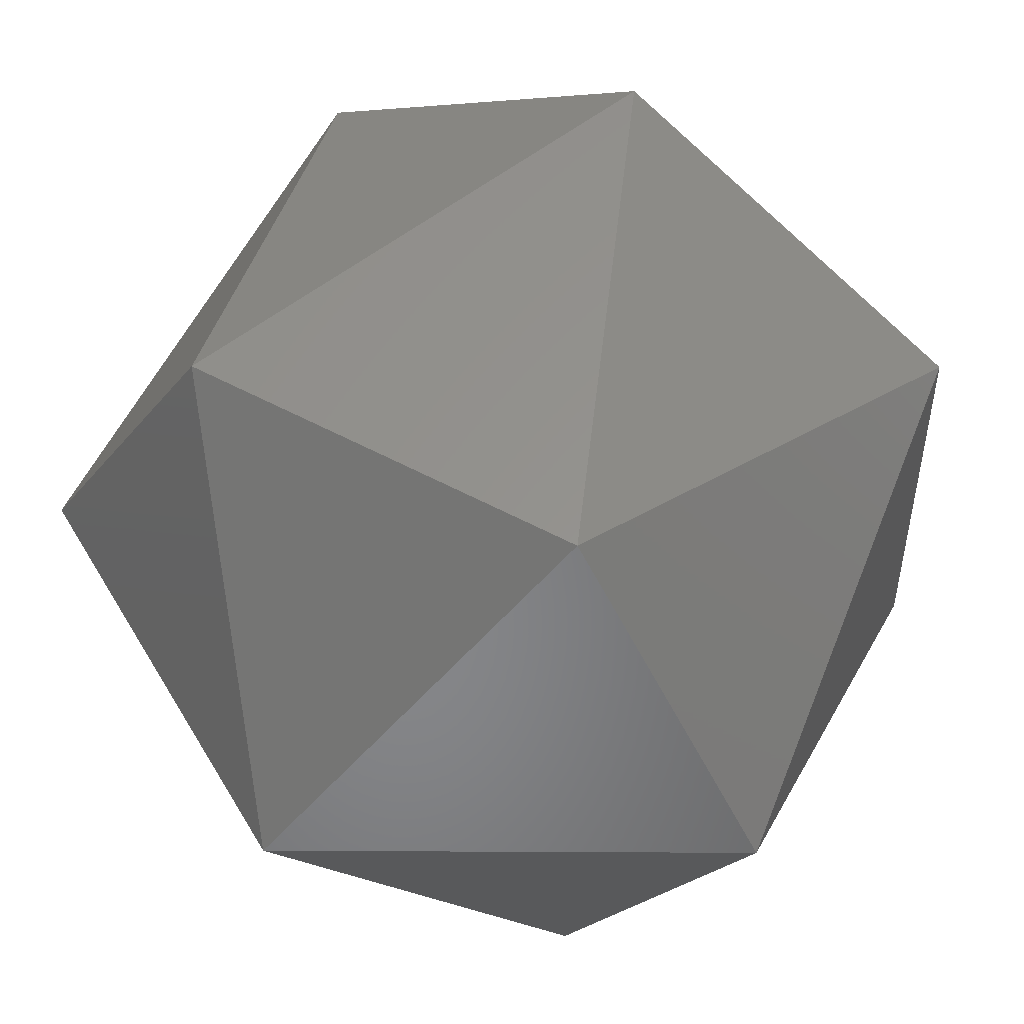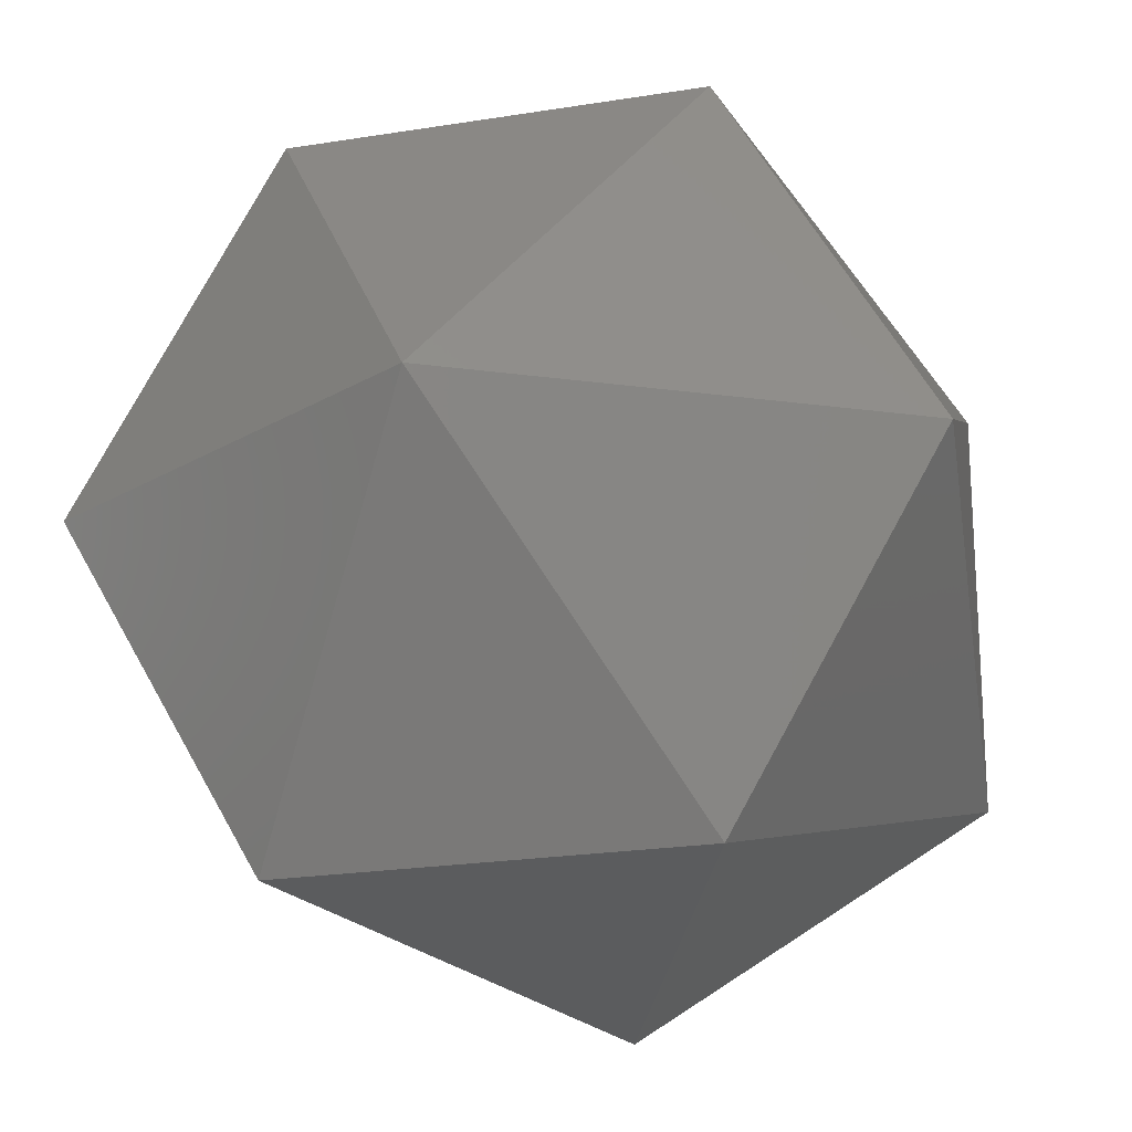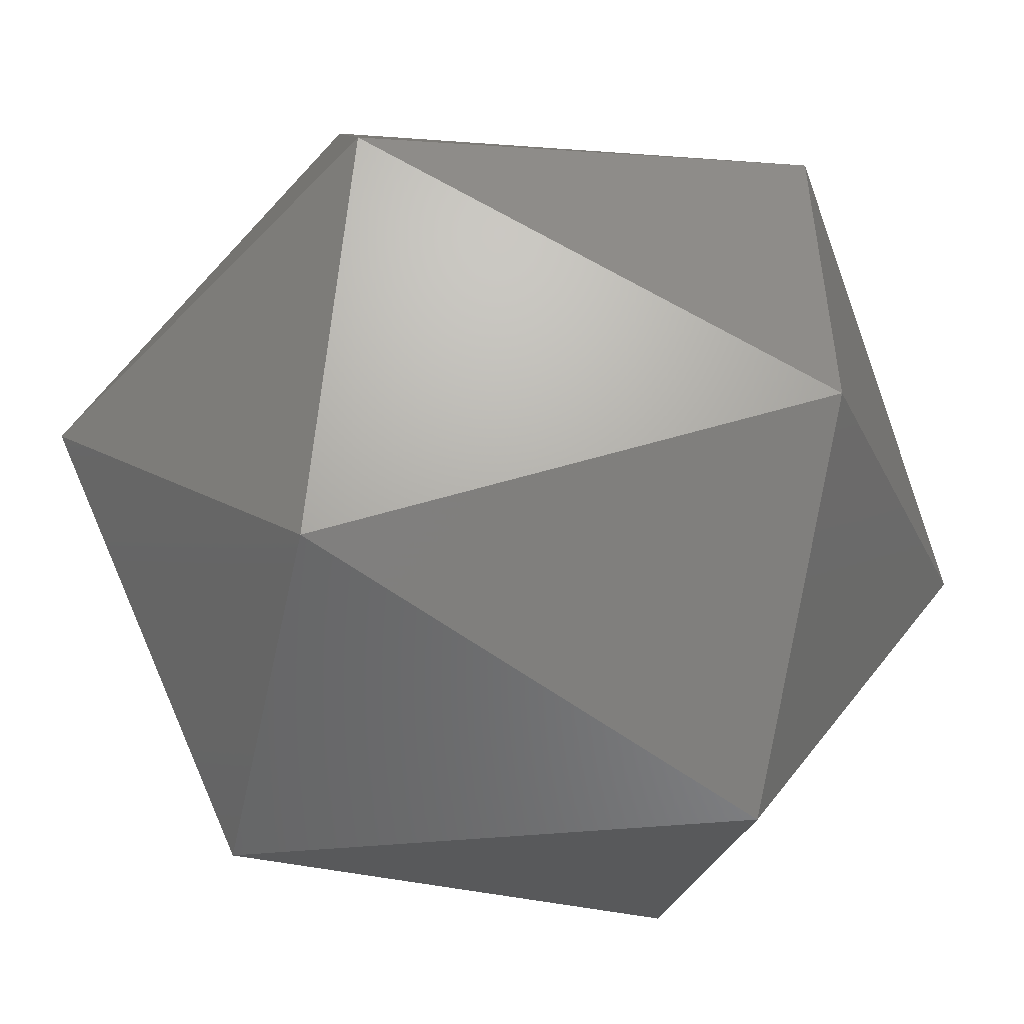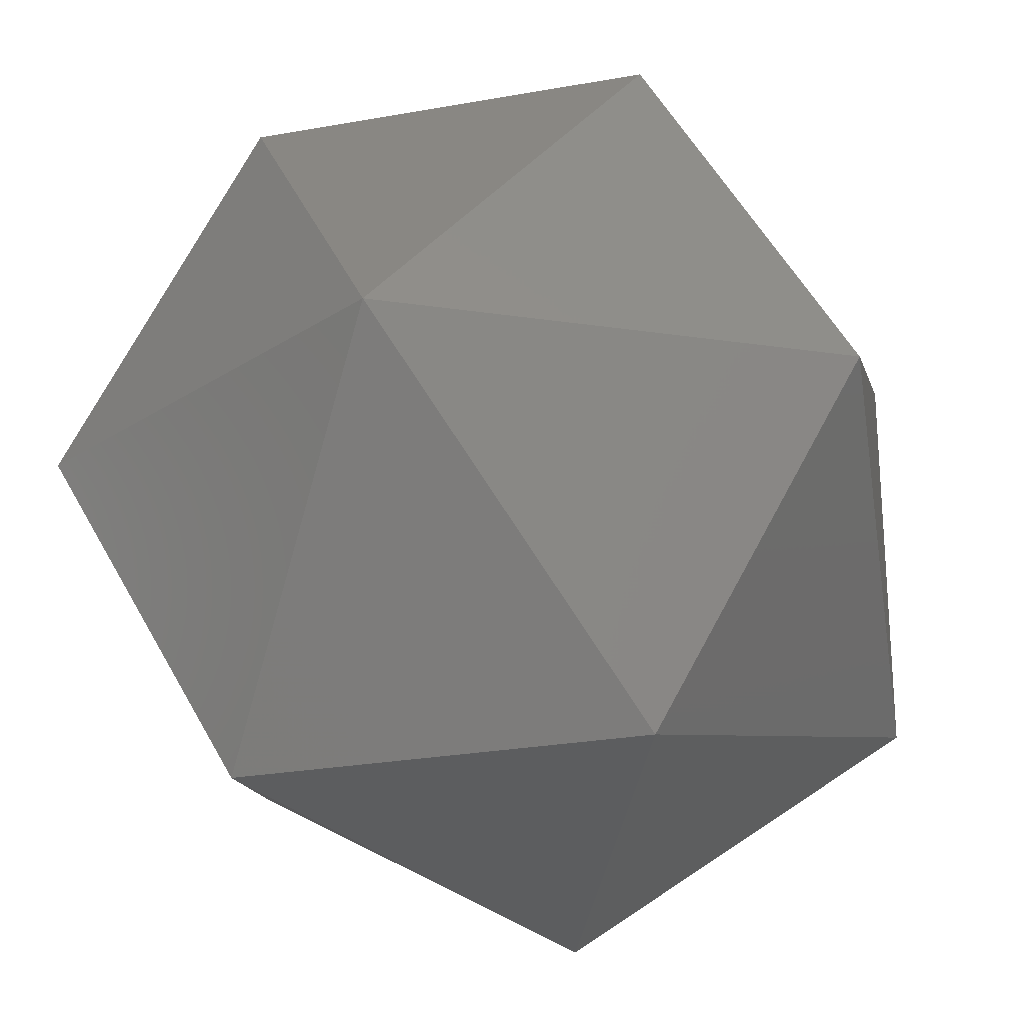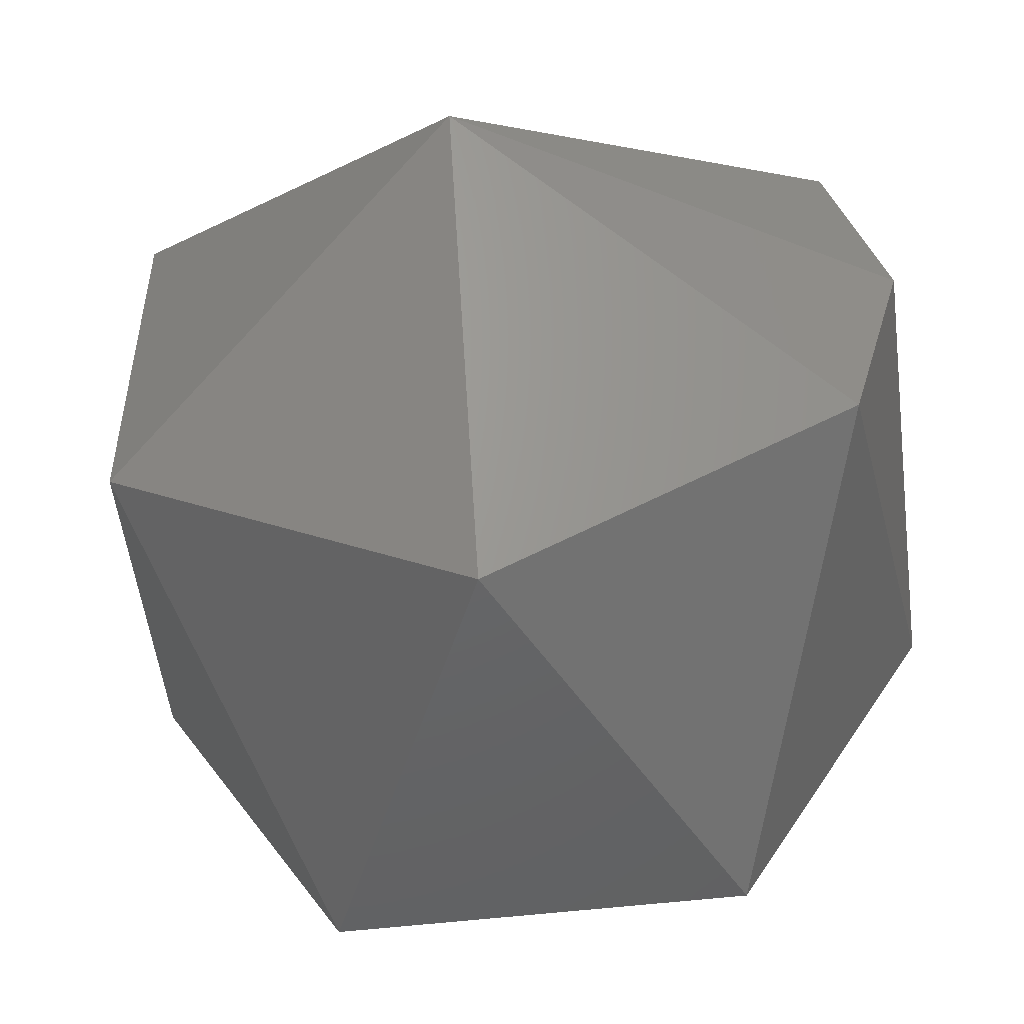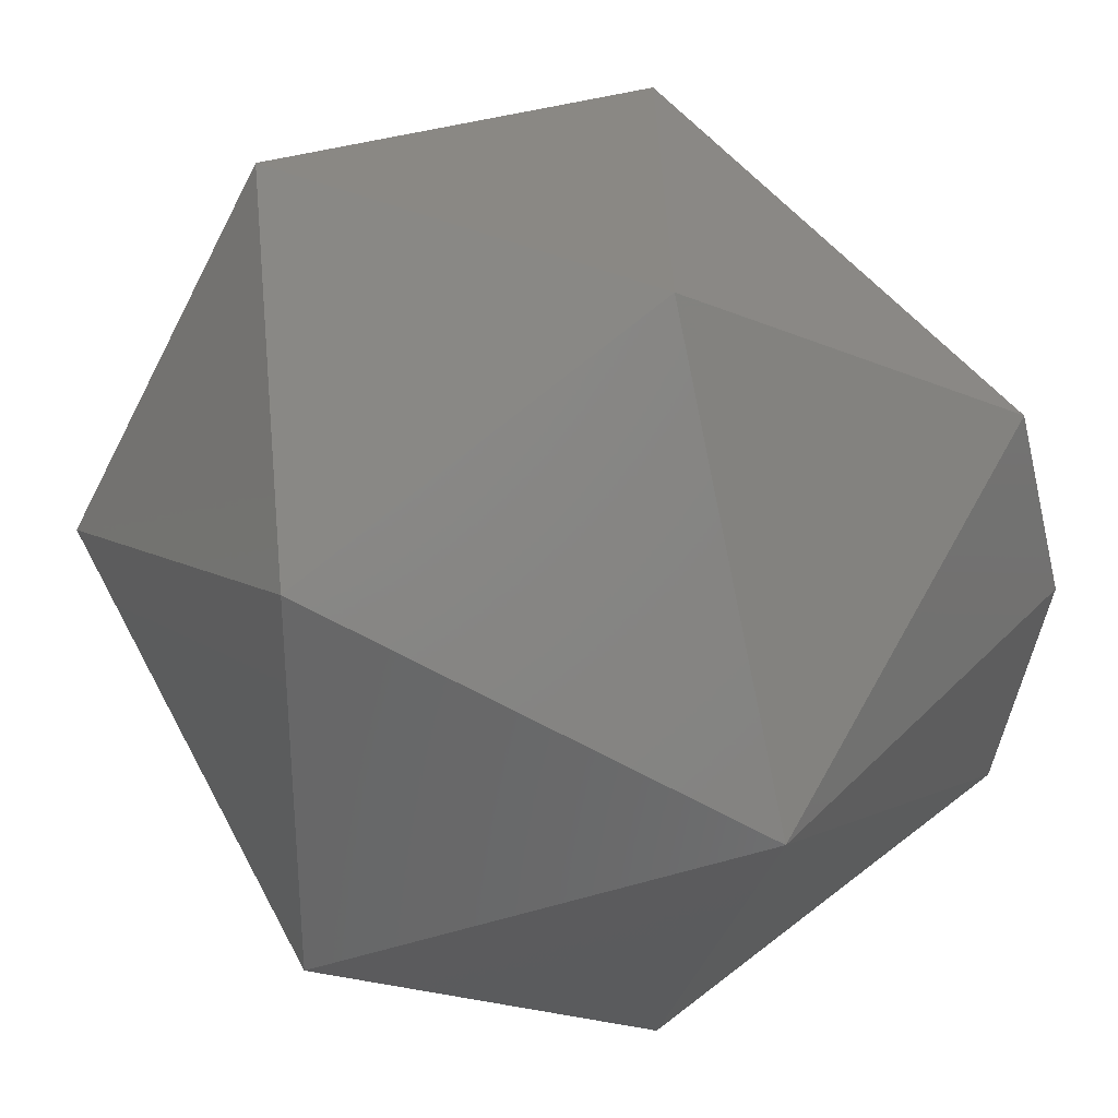
<metadata>
{"format":"stl","ext":"stl","renderer":"f3d","projection":"perspective","resolution":1024,"background":"white","views":[{"elev":52.7,"azim":30.3,"up":"+Y"},{"elev":-21.3,"azim":16.3,"up":"+Y"},{"elev":-52.2,"azim":78.0,"up":"+Y"},{"elev":-25.1,"azim":16.5,"up":"+Y"},{"elev":-53.0,"azim":-172.8,"up":"+Y"},{"elev":33.8,"azim":156.2,"up":"+Y"}]}
</metadata>
<code>
# stl→obj: 15 verts, 28 faces
v -0.1034 0.2821 0.8384
v -0.1037 0.2832 0.8408
v -0.1037 0.2832 0.8384
v -0.1016 0.2832 0.8371
v -0.1016 0.281 0.8384
v -0.09974 0.2821 0.8384
v -0.09974 0.2842 0.8384
v -0.1026 0.2813 0.8408
v -0.1016 0.2832 0.842
v -0.1016 0.2853 0.8384
v -0.1005 0.2813 0.8408
v -0.1034 0.2842 0.8384
v -0.09945 0.2832 0.8408
v -0.1005 0.285 0.8408
v -0.1026 0.285 0.8408
f 1 2 3
f 1 3 4
f 5 1 4
f 6 5 4
f 7 4 4
f 7 6 4
f 8 9 2
f 8 1 5
f 8 2 1
f 10 7 4
f 11 5 6
f 11 8 5
f 11 9 8
f 12 3 2
f 12 4 3
f 12 10 4
f 13 9 9
f 13 11 6
f 13 6 7
f 13 9 11
f 14 7 10
f 14 9 13
f 14 13 7
f 15 2 9
f 15 9 14
f 15 12 2
f 15 10 12
f 15 14 10

</code>
